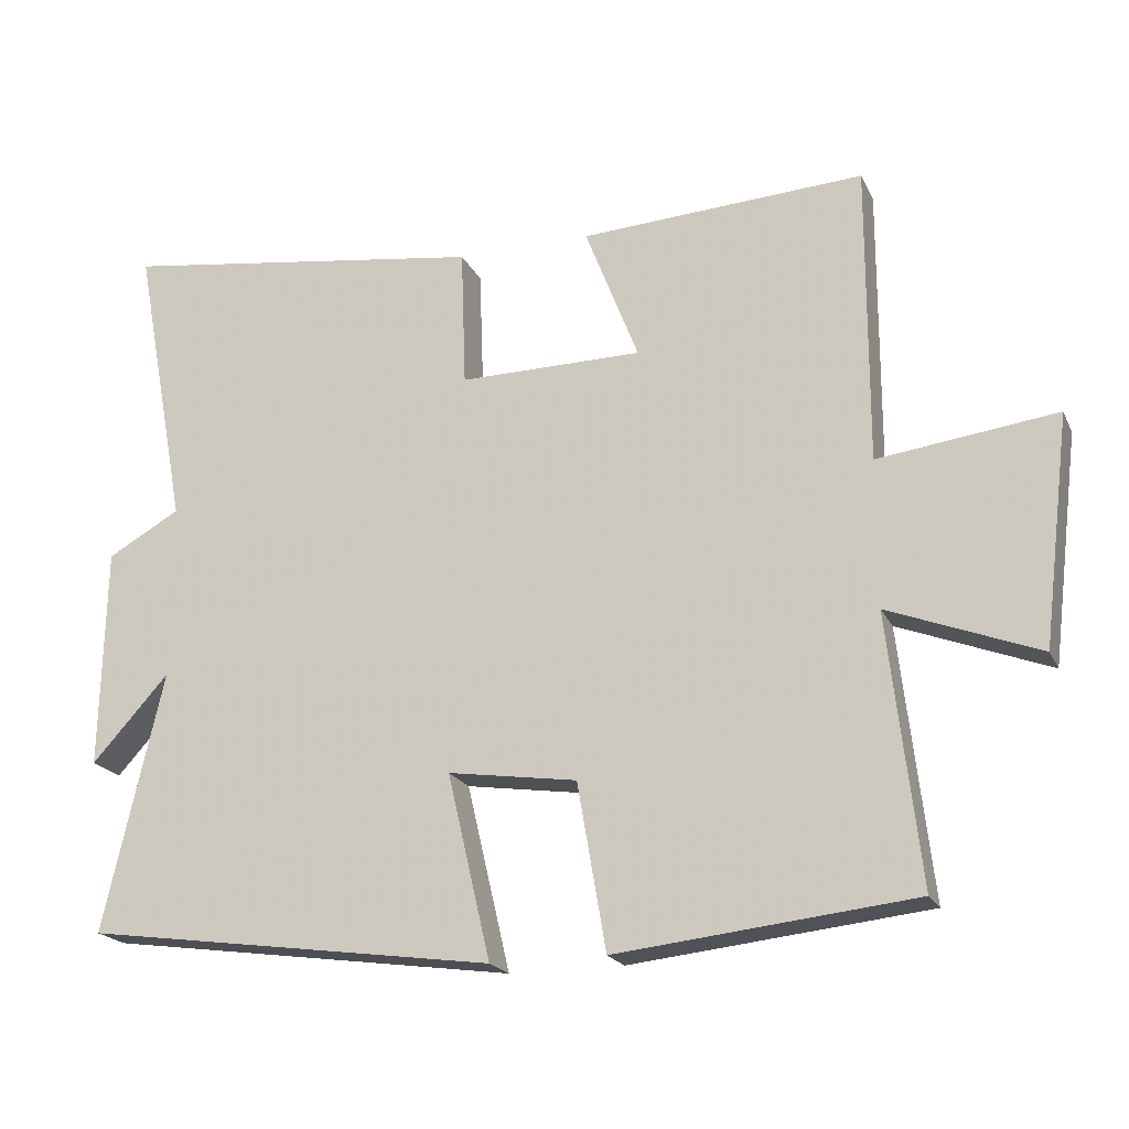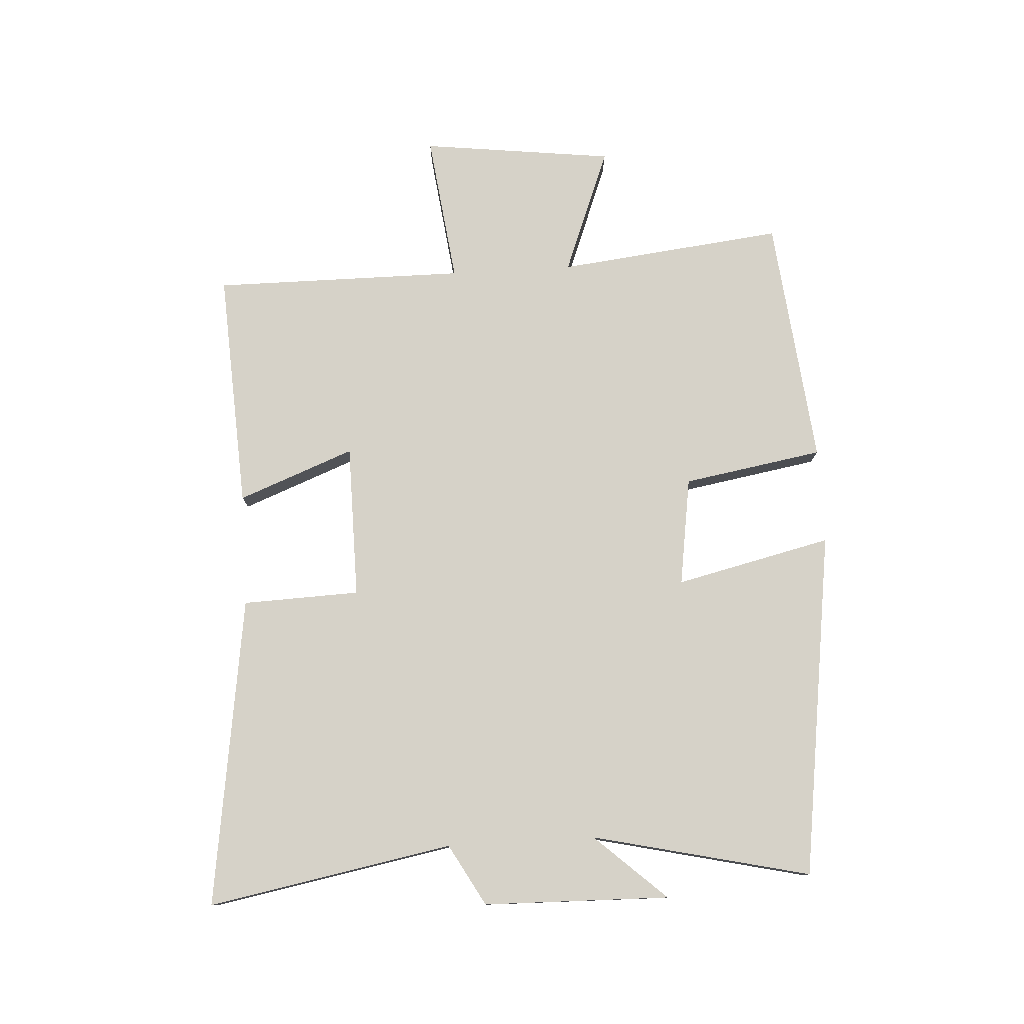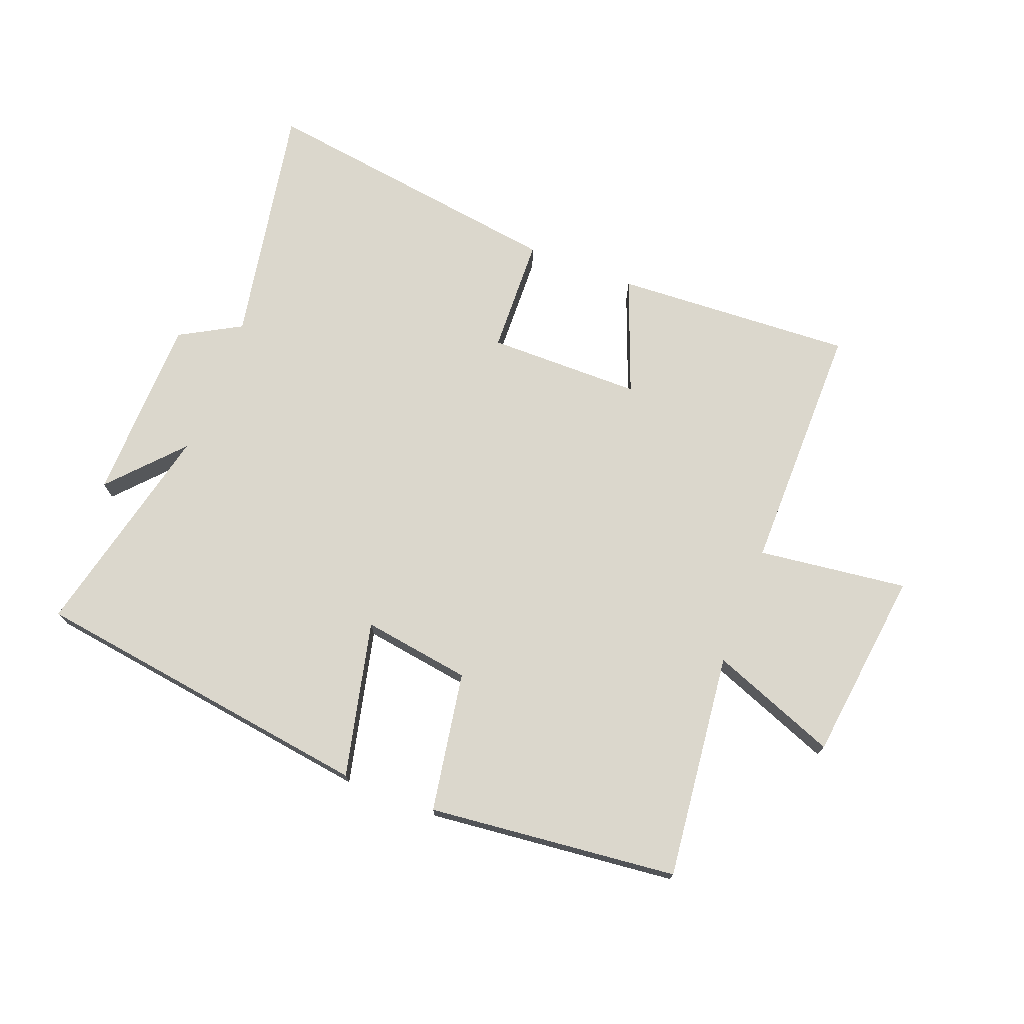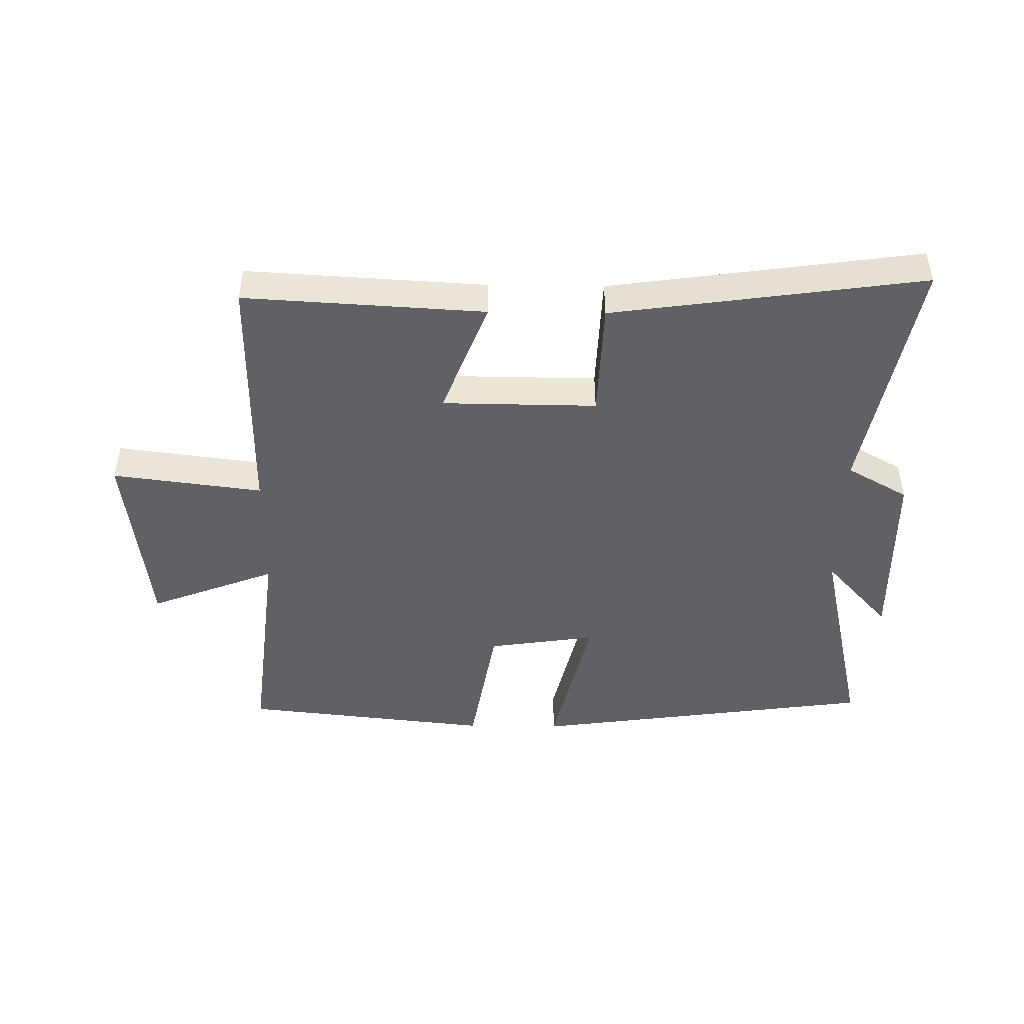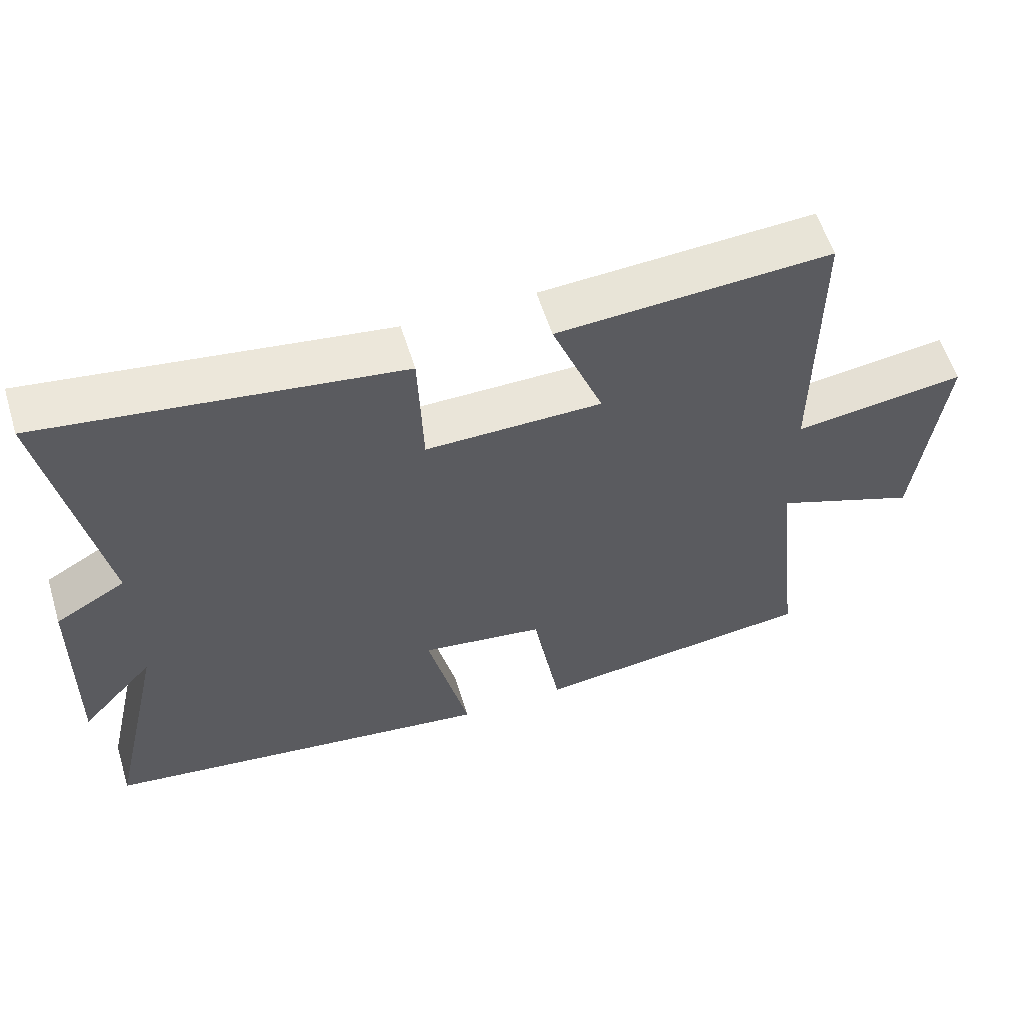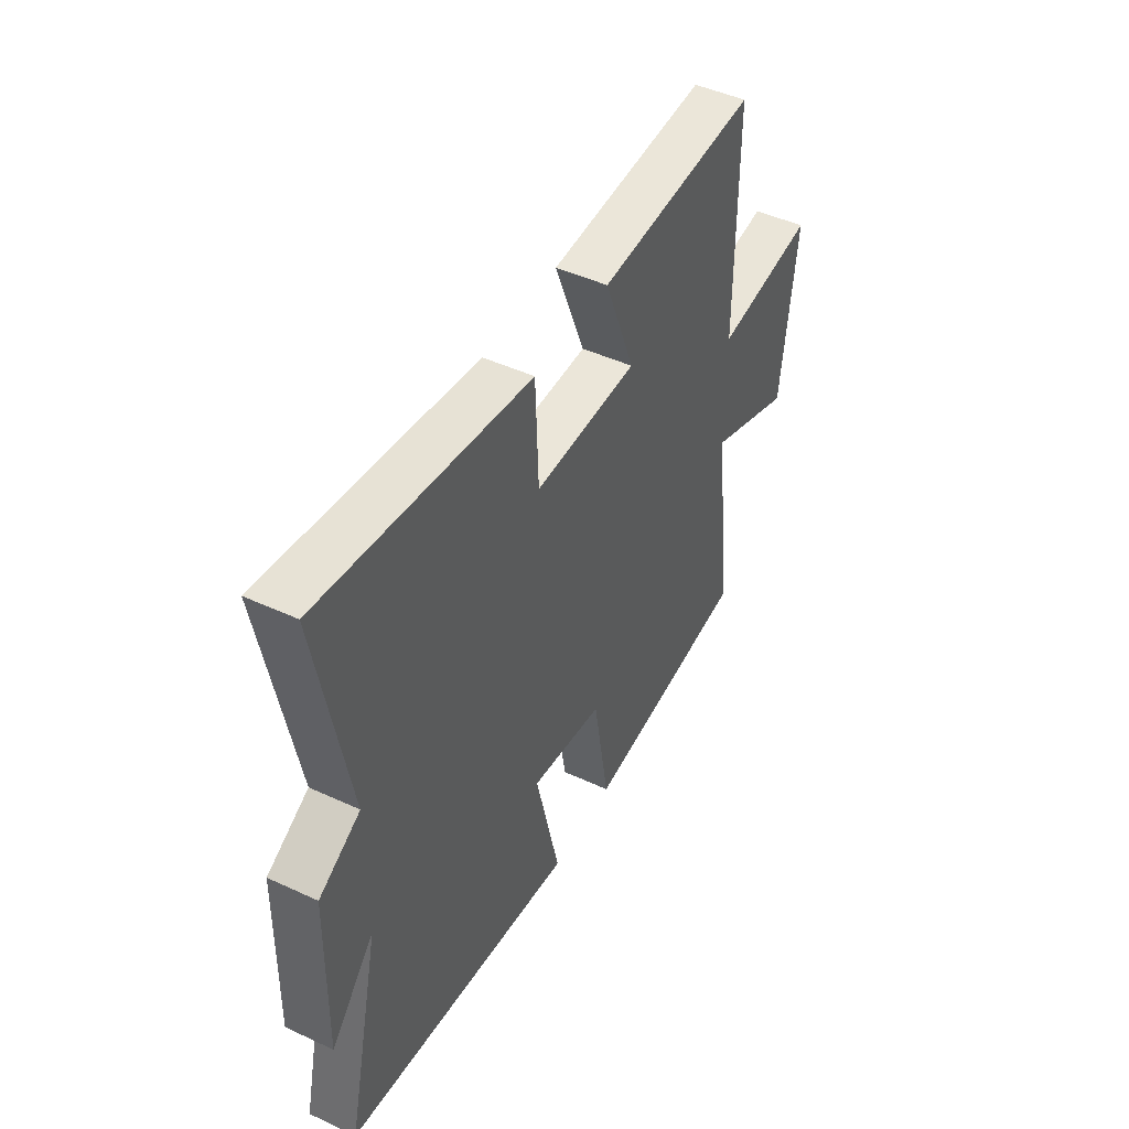
<metadata>
{"format":"obj","ext":"obj","renderer":"f3d","projection":"perspective","resolution":1024,"background":"white","views":[{"elev":-20.2,"azim":-160.4,"up":"+Z"},{"elev":78.0,"azim":86.7,"up":"+Y"},{"elev":73.1,"azim":-158.8,"up":"+Y"},{"elev":-46.5,"azim":-0.8,"up":"+Y"},{"elev":57.9,"azim":162.8,"up":"+Z"},{"elev":46.5,"azim":117.8,"up":"+Z"}]}
</metadata>
<code>
v 0.581 0.07 -0.422
v 0.019 0.07 -0.5
v 0.078 0.07 -0.247
v -0.098 0.07 -0.273
v -0.137 0.07 -0.5
v -0.542 0.07 -0.456
v -0.5 0.07 -0.089
v -0.705 0.07 -0.168
v -0.743 0.07 0.144
v -0.5 0.07 0.113
v -0.501 0.07 0.522
v -0.113 0.07 0.5
v -0.186 0.07 0.312
v 0.064 0.07 0.31
v 0.071 0.07 0.5
v 0.574 0.07 0.571
v 0.5 0.07 0.174
v 0.599 0.07 0.118
v 0.605 0.07 -0.184
v 0.5 0.07 -0.068
v 0.581 0 -0.422
v 0.019 0 -0.5
v 0.078 0 -0.247
v -0.098 0 -0.273
v -0.137 0 -0.5
v -0.542 0 -0.456
v -0.5 0 -0.089
v -0.705 0 -0.168
v -0.743 0 0.144
v -0.5 0 0.113
v -0.501 0 0.522
v -0.113 0 0.5
v -0.186 0 0.312
v 0.064 0 0.31
v 0.071 0 0.5
v 0.574 0 0.571
v 0.5 0 0.174
v 0.599 0 0.118
v 0.605 0 -0.184
v 0.5 0 -0.068
f 17 18 19 20
f 14 15 16 17
f 13 14 17 20
f 10 11 12 13
f 10 13 20 1
f 7 8 9 10
f 4 5 6 7
f 3 4 7 10
f 1 2 3
f 1 3 10
f 40 39 38 37
f 37 36 35 34
f 40 37 34 33
f 33 32 31 30
f 21 40 33 30
f 30 29 28 27
f 27 26 25 24
f 30 27 24 23
f 23 22 21
f 30 23 21
f 1 21 22 2
f 2 22 23 3
f 3 23 24 4
f 4 24 25 5
f 5 25 26 6
f 6 26 27 7
f 7 27 28 8
f 8 28 29 9
f 9 29 30 10
f 10 30 31 11
f 11 31 32 12
f 12 32 33 13
f 13 33 34 14
f 14 34 35 15
f 15 35 36 16
f 16 36 37 17
f 17 37 38 18
f 18 38 39 19
f 19 39 40 20
f 20 40 21 1

</code>
